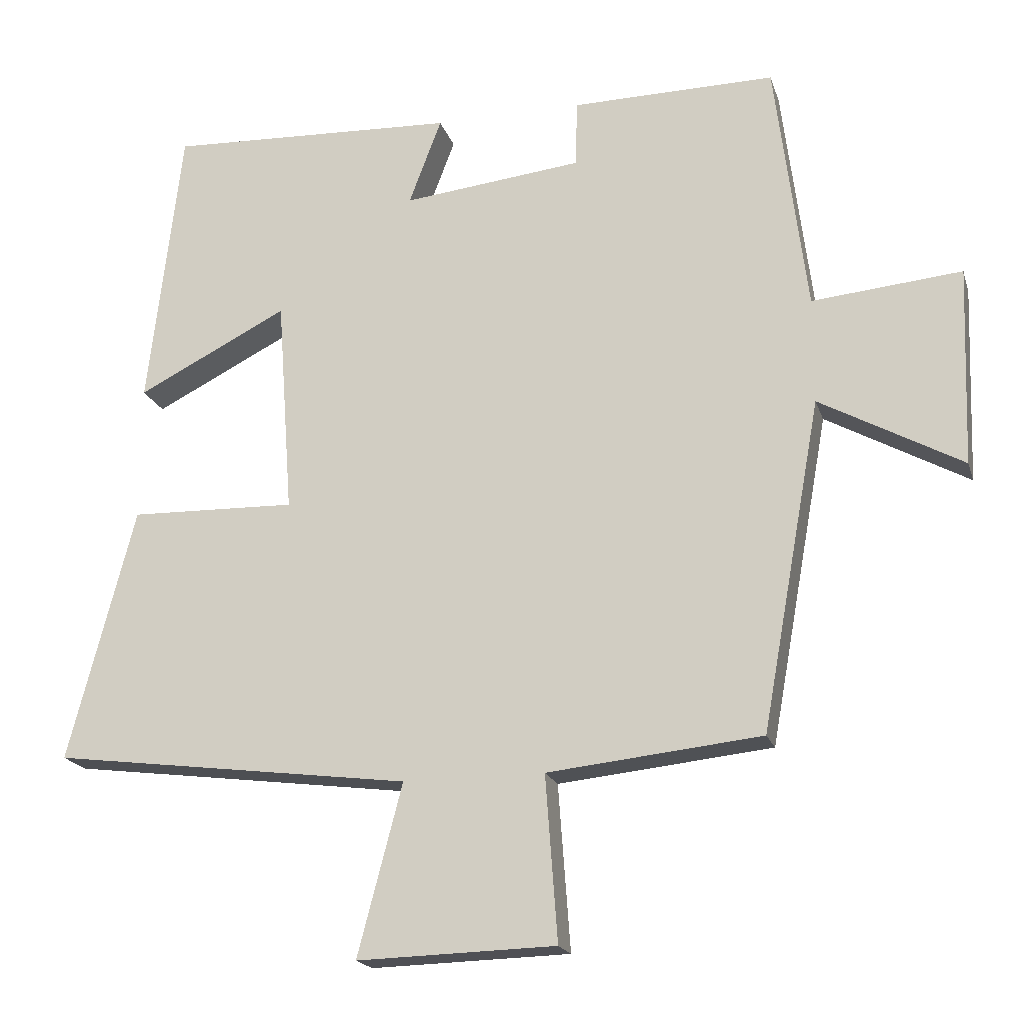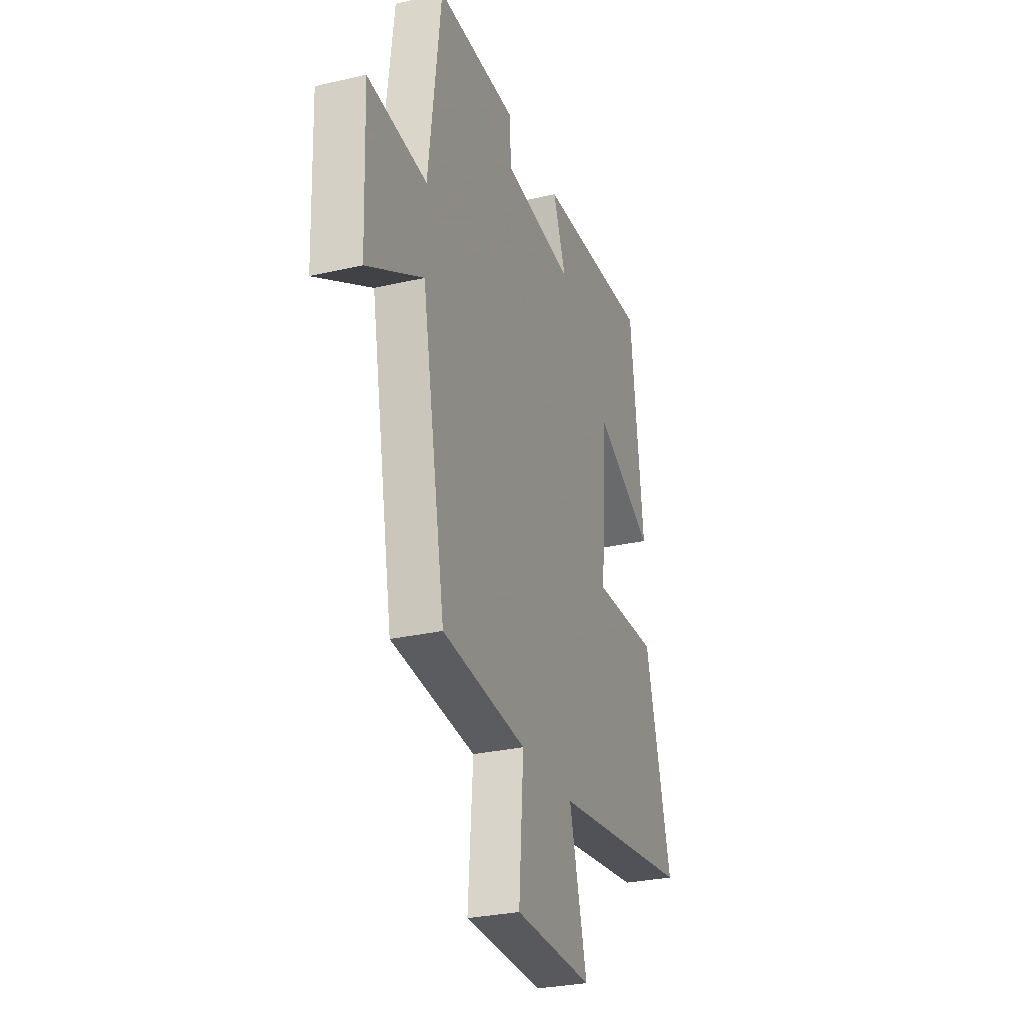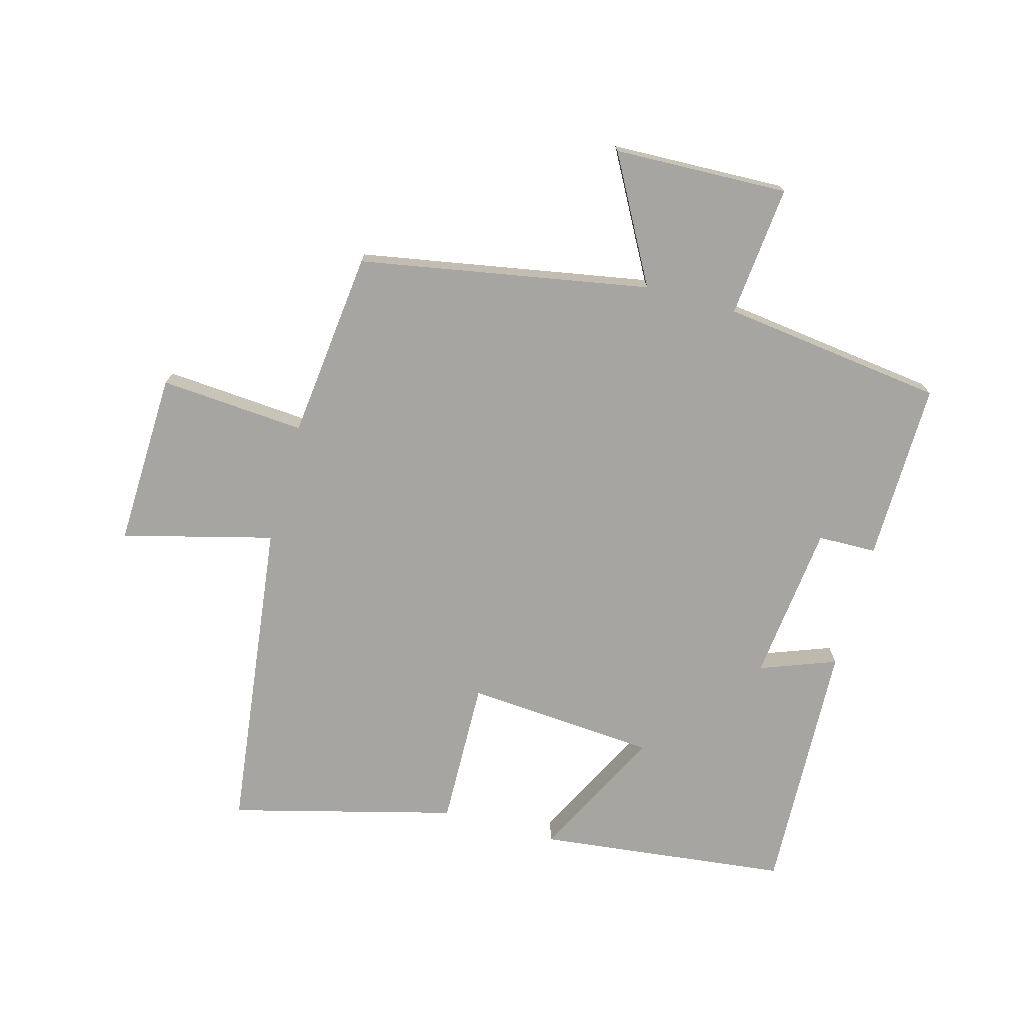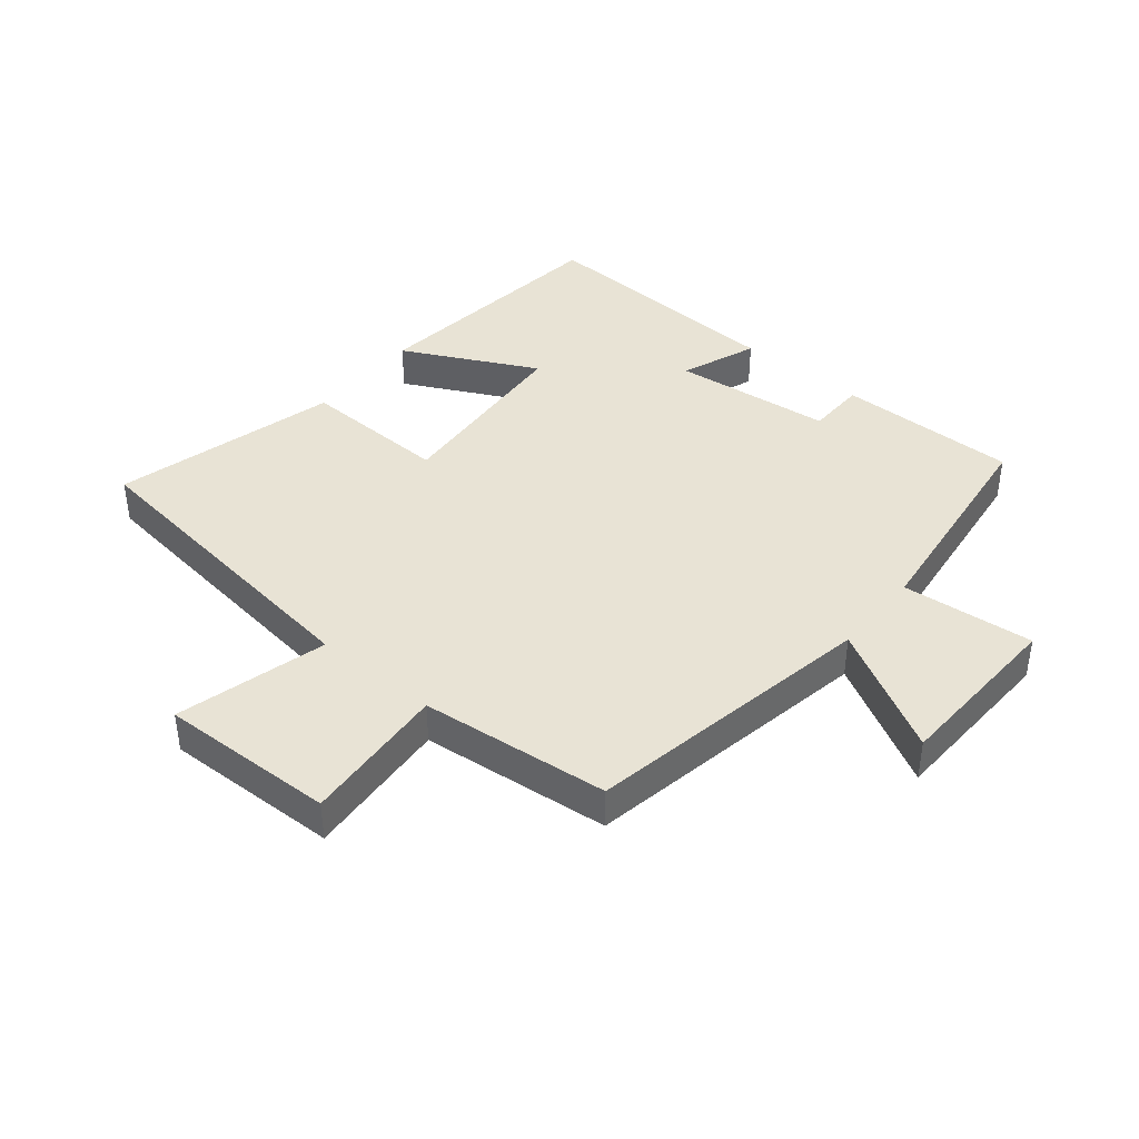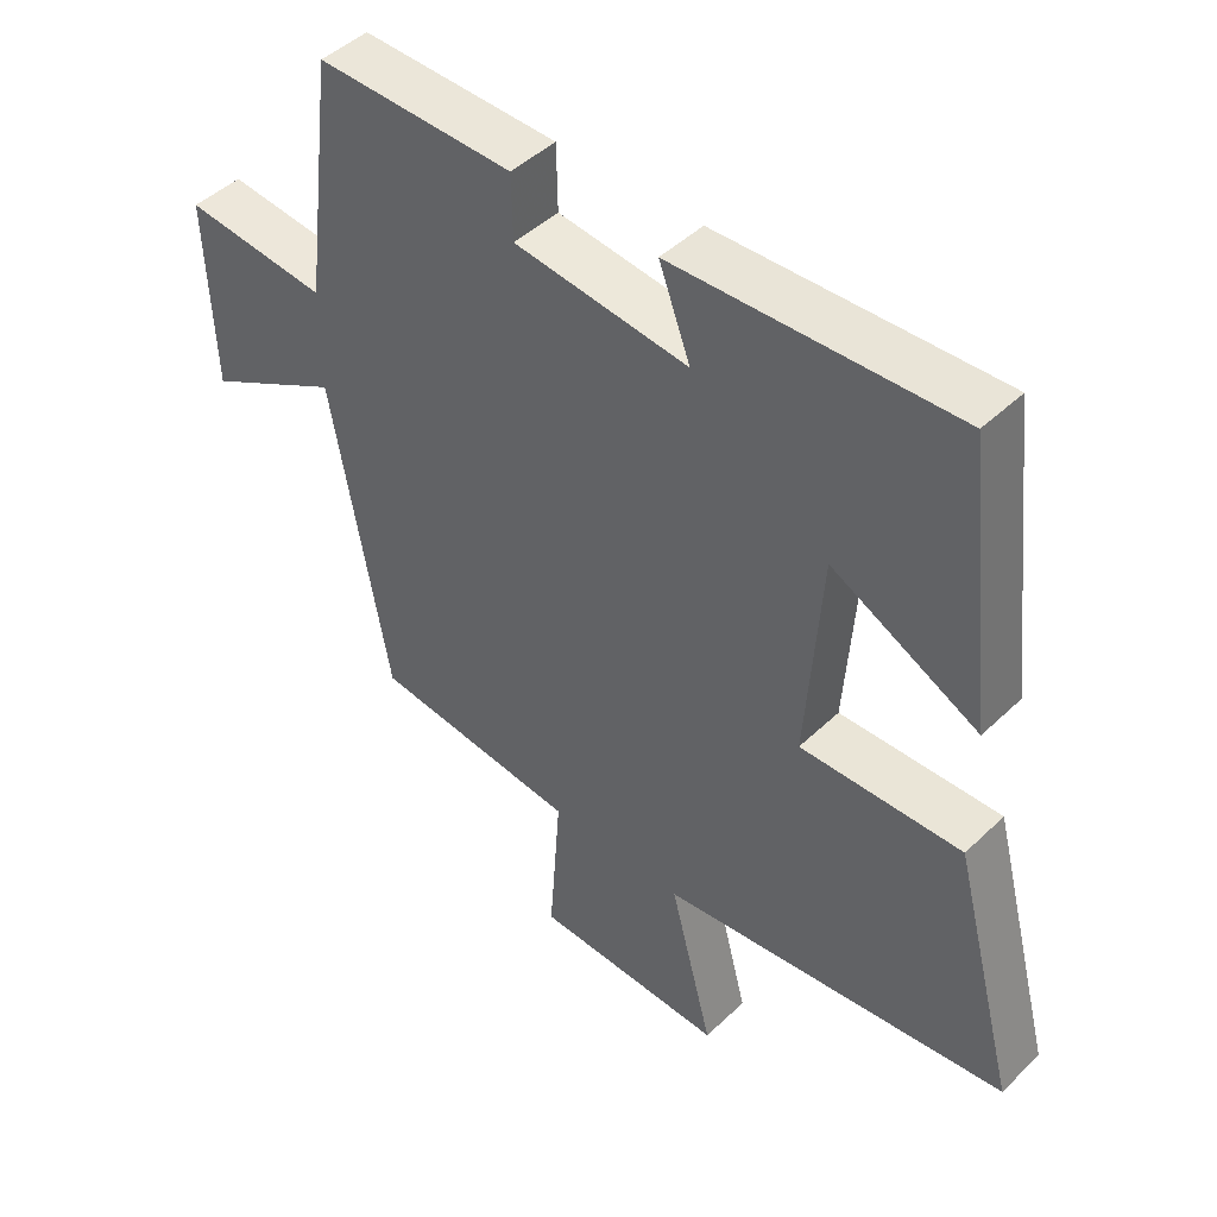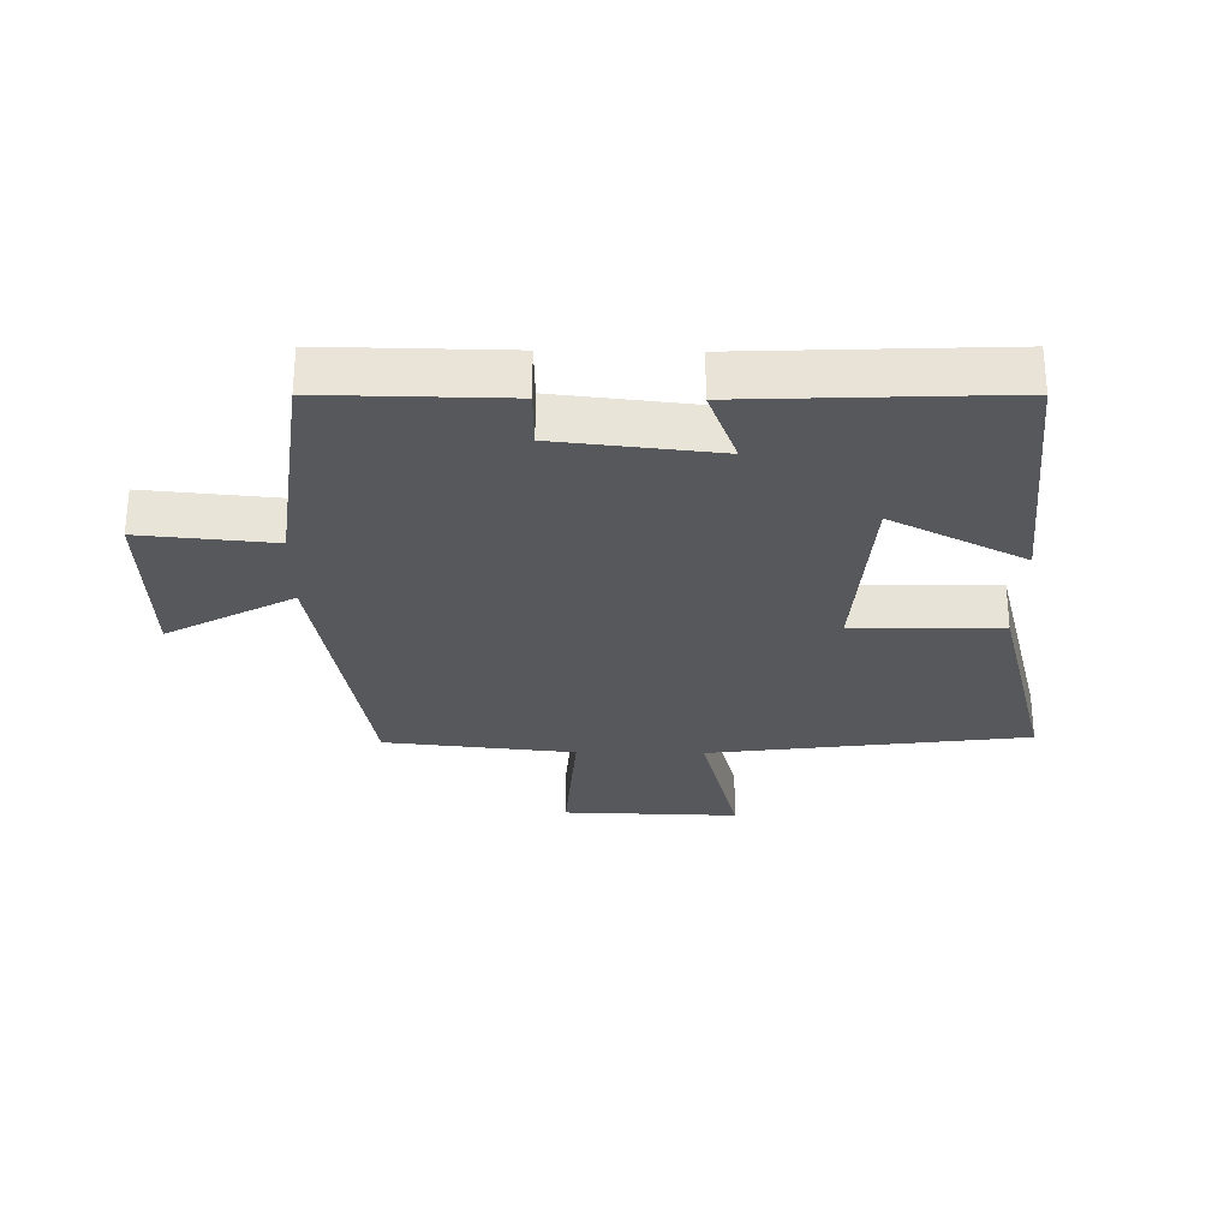
<metadata>
{"format":"obj","ext":"obj","renderer":"f3d","projection":"perspective","resolution":1024,"background":"white","views":[{"elev":-19.0,"azim":-164.7,"up":"+Z"},{"elev":-28.6,"azim":-70.8,"up":"+Z"},{"elev":-73.7,"azim":-105.5,"up":"+Y"},{"elev":41.1,"azim":-140.5,"up":"+Y"},{"elev":45.9,"azim":42.6,"up":"+Z"},{"elev":-28.4,"azim":-0.8,"up":"+Y"}]}
</metadata>
<code>
v -0.416 0.07 -0.468
v -0.5 0.07 -0.003
v -0.701 0.07 -0.113
v -0.711 0.07 0.167
v -0.5 0.07 0.147
v -0.455 0.07 0.504
v -0.167 0.07 0.5
v -0.165 0.07 0.406
v 0.089 0.07 0.378
v 0.043 0.07 0.5
v 0.453 0.07 0.517
v 0.5 0.07 0.115
v 0.287 0.07 0.223
v 0.265 0.07 -0.083
v 0.5 0.07 -0.077
v 0.594 0.07 -0.435
v 0.086 0.07 -0.5
v 0.149 0.07 -0.741
v -0.131 0.07 -0.733
v -0.114 0.07 -0.5
v -0.416 0 -0.468
v -0.5 0 -0.003
v -0.701 0 -0.113
v -0.711 0 0.167
v -0.5 0 0.147
v -0.455 0 0.504
v -0.167 0 0.5
v -0.165 0 0.406
v 0.089 0 0.378
v 0.043 0 0.5
v 0.453 0 0.517
v 0.5 0 0.115
v 0.287 0 0.223
v 0.265 0 -0.083
v 0.5 0 -0.077
v 0.594 0 -0.435
v 0.086 0 -0.5
v 0.149 0 -0.741
v -0.131 0 -0.733
v -0.114 0 -0.5
f 17 18 19 20
f 17 20 1 2
f 14 15 16 17
f 13 14 17 2
f 10 11 12 13
f 9 10 13
f 8 9 13 2
f 5 6 7 8
f 5 8 2 3
f 3 4 5
f 40 39 38 37
f 22 21 40 37
f 37 36 35 34
f 22 37 34 33
f 33 32 31 30
f 33 30 29
f 22 33 29 28
f 28 27 26 25
f 23 22 28 25
f 25 24 23
f 1 21 22 2
f 2 22 23 3
f 3 23 24 4
f 4 24 25 5
f 5 25 26 6
f 6 26 27 7
f 7 27 28 8
f 8 28 29 9
f 9 29 30 10
f 10 30 31 11
f 11 31 32 12
f 12 32 33 13
f 13 33 34 14
f 14 34 35 15
f 15 35 36 16
f 16 36 37 17
f 17 37 38 18
f 18 38 39 19
f 19 39 40 20
f 20 40 21 1

</code>
